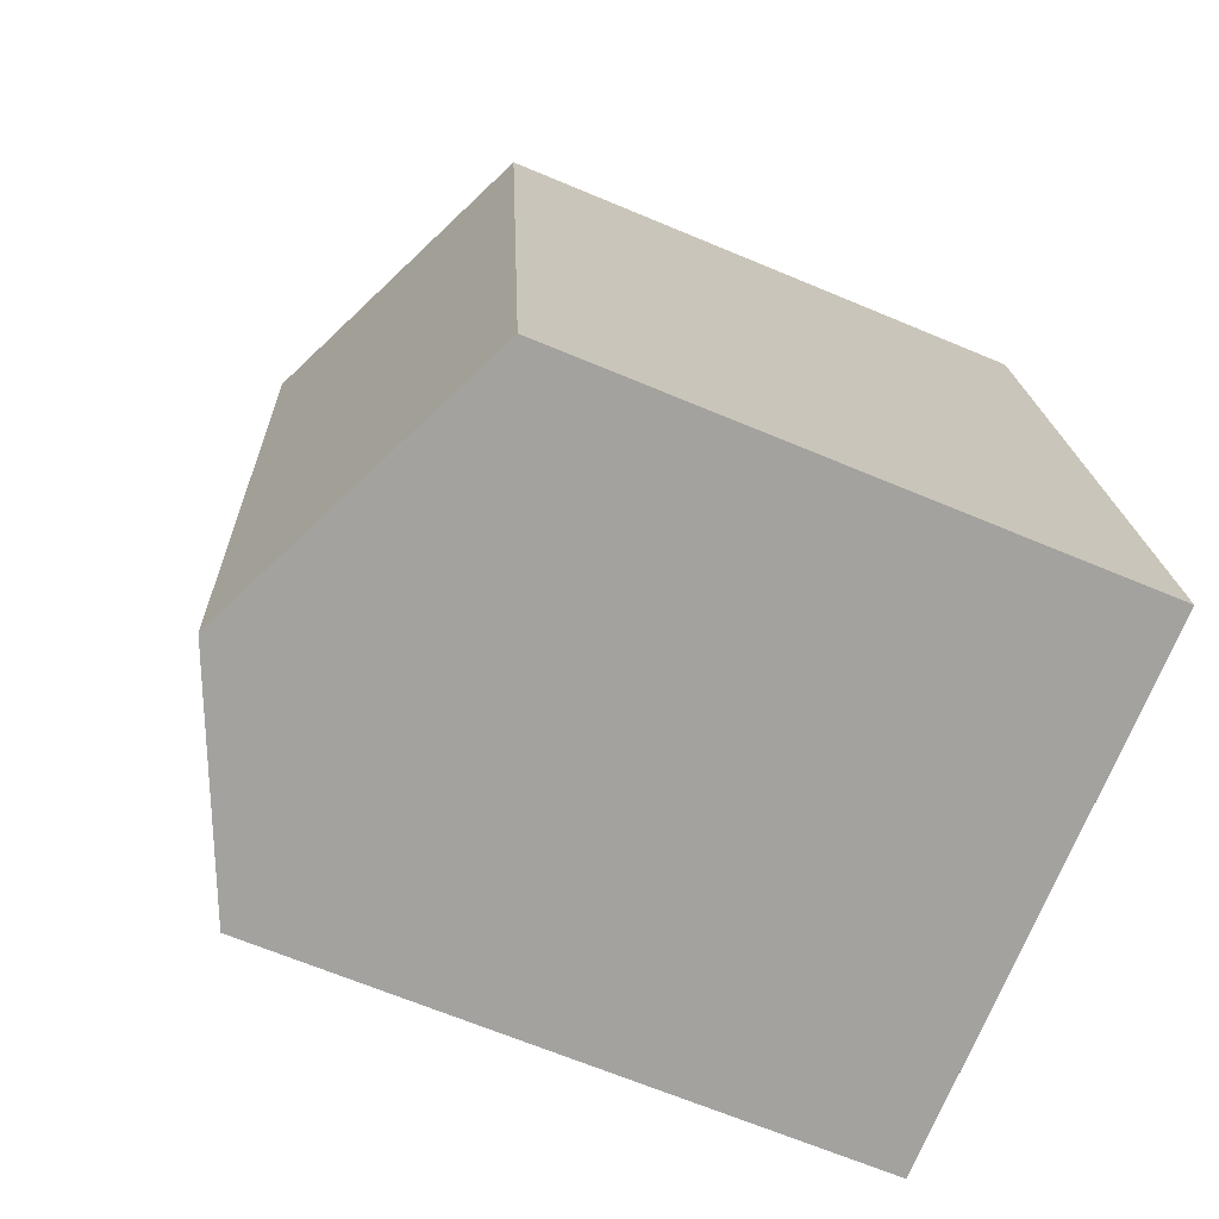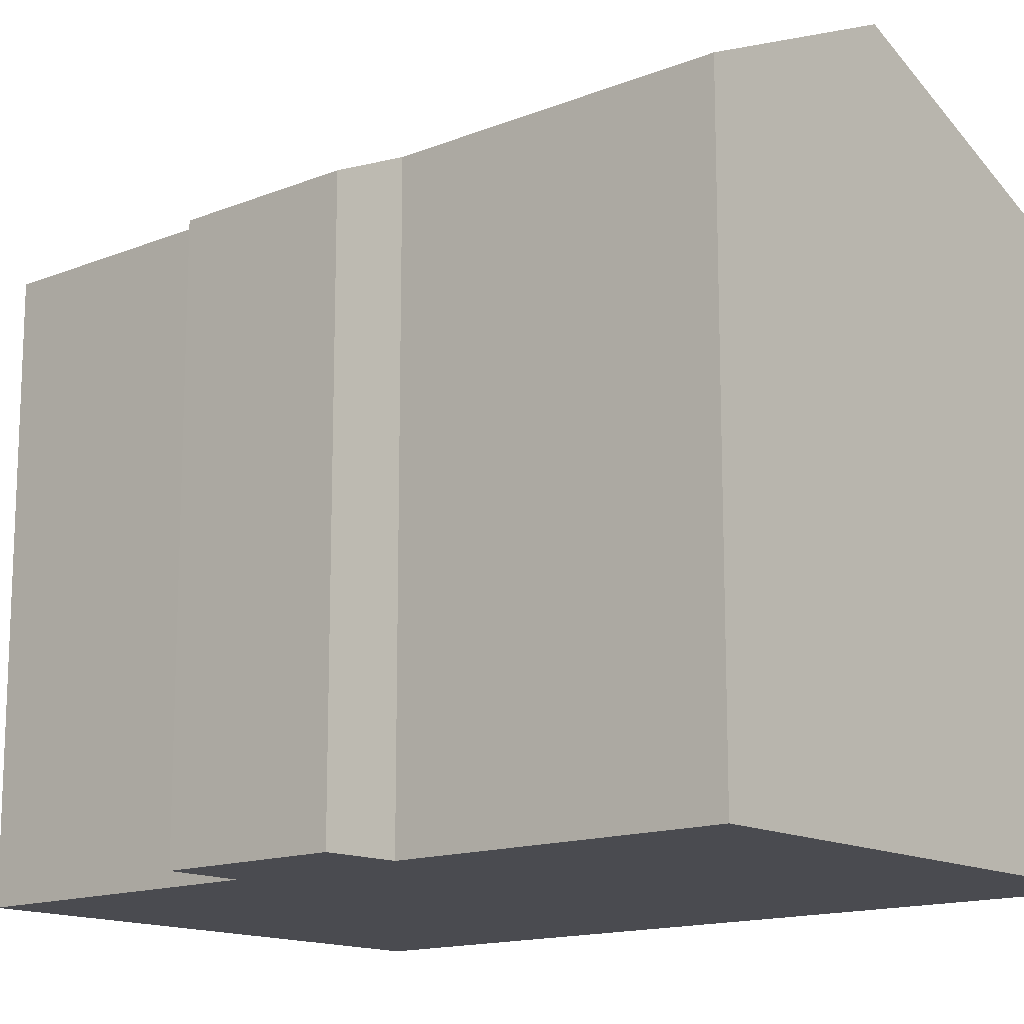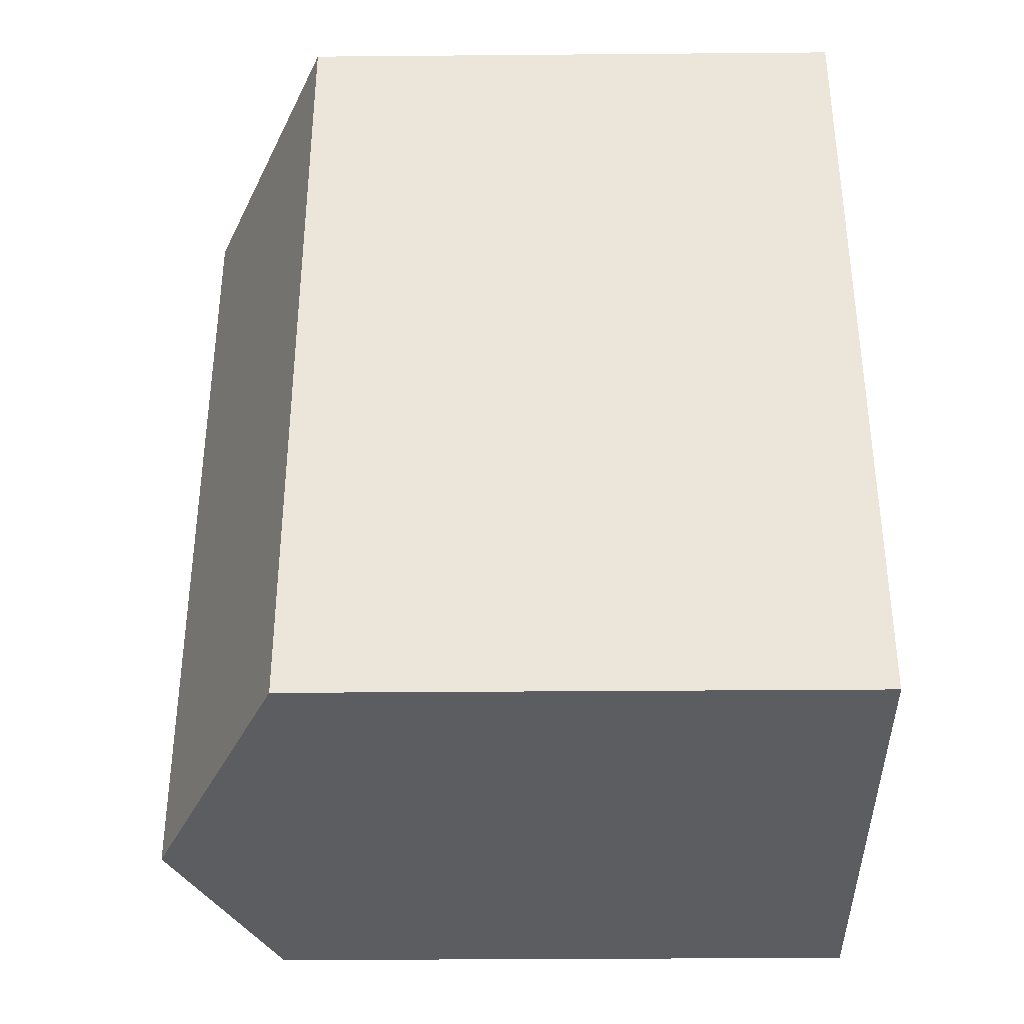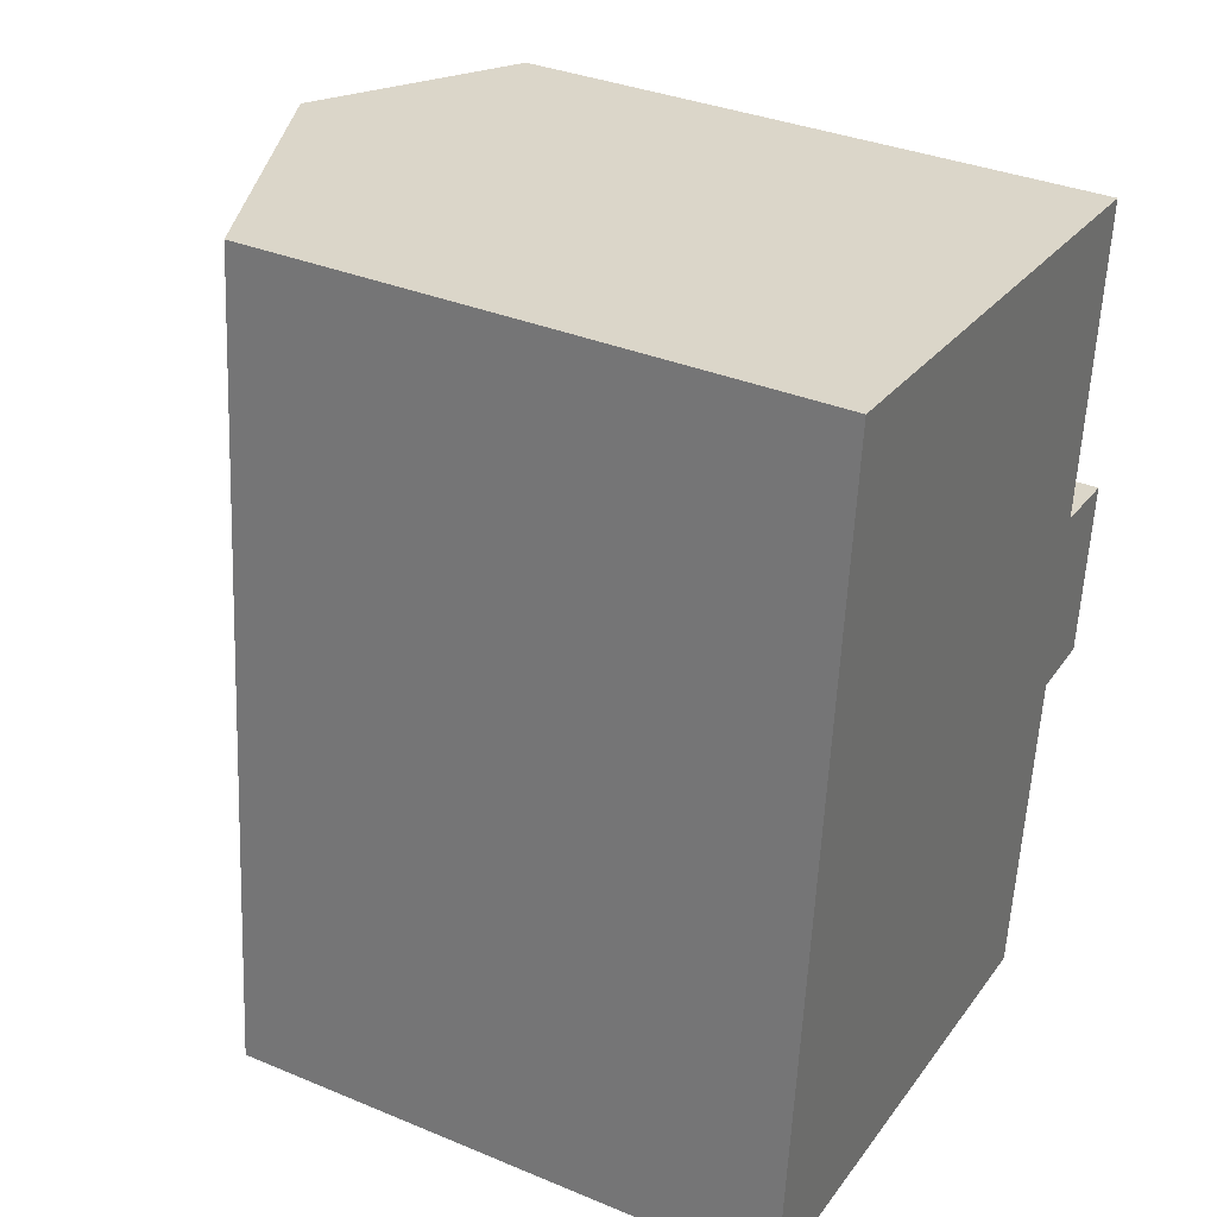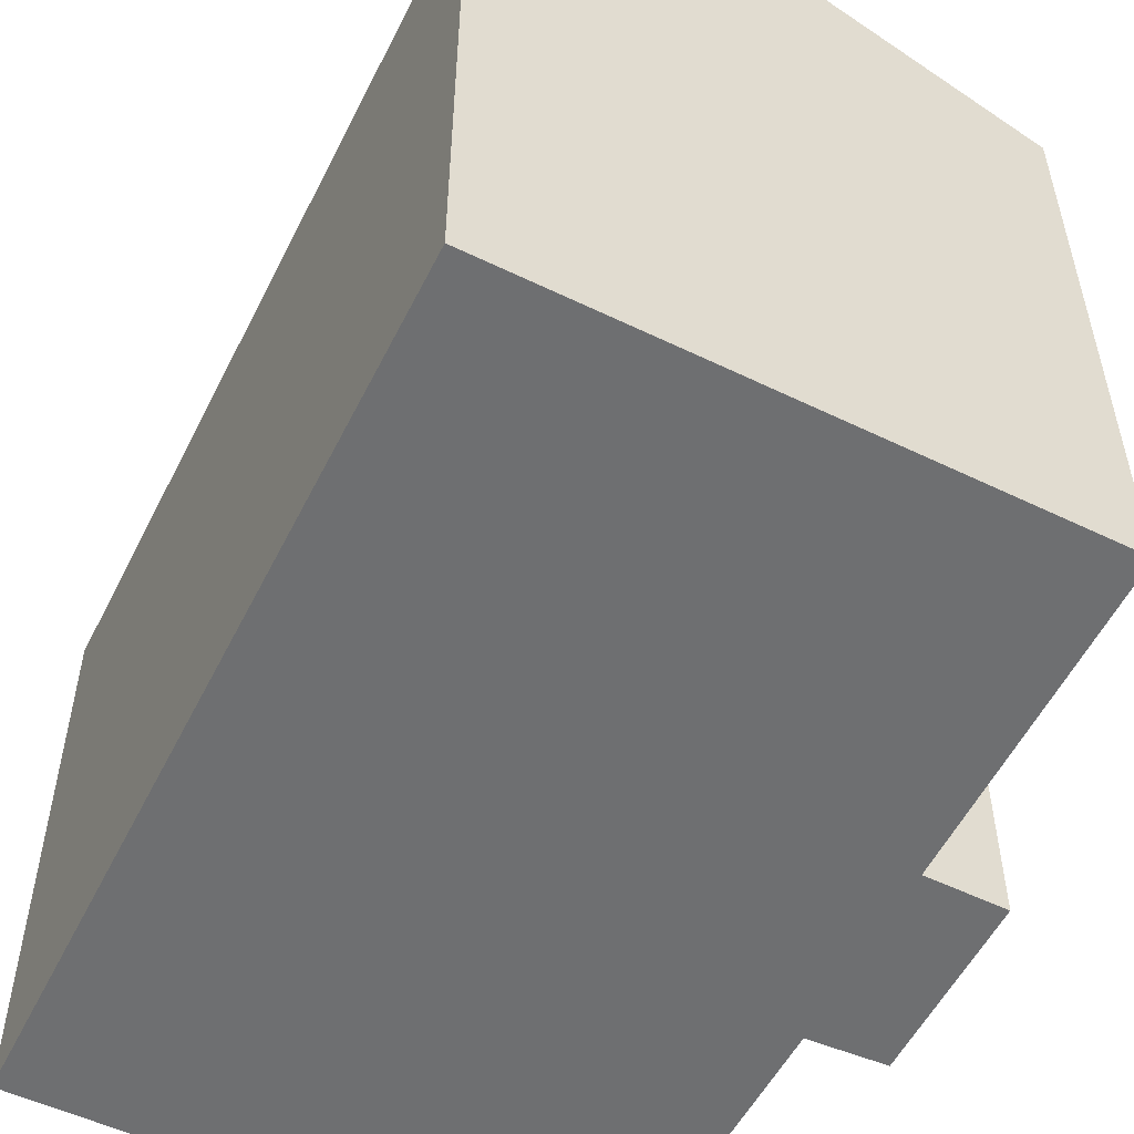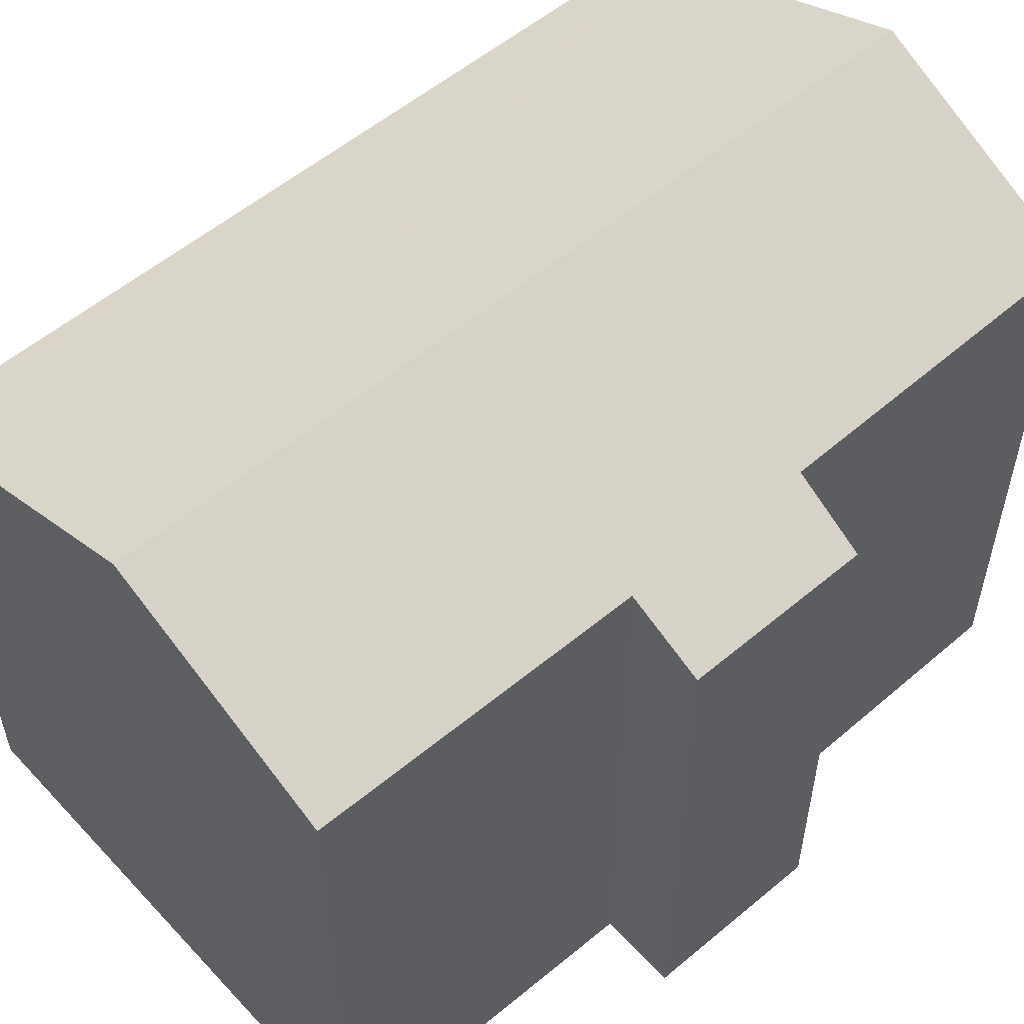
<metadata>
{"format":"obj","ext":"obj","renderer":"f3d","projection":"perspective","resolution":1024,"background":"white","views":[{"elev":-67.0,"azim":-112.8,"up":"+Z"},{"elev":-14.5,"azim":136.6,"up":"+Y"},{"elev":-31.4,"azim":-89.3,"up":"+Z"},{"elev":34.9,"azim":-61.0,"up":"+Z"},{"elev":-54.6,"azim":-20.8,"up":"+Y"},{"elev":56.2,"azim":54.4,"up":"+Y"}]}
</metadata>
<code>
v  9.749 17.71 20.13
v  13.47 15.14 -1.317
v  7.741 17.71 -0.757
v  14.39 15.08 6.87
v  16.26 14.24 6.782
v  14.79 15.1 11.49
v  16.71 14.23 11.28
v  15.52 15.11 19.49
v  2.497 15.35 -0.244
v  1.184 14.76 -0.116
v  0.303 14.37 -0.03
v  0 14.23 8.715e-16
v  0.002 14.23 0.016
v  2.497 14.45 20.94
v  2.018 14.23 21
v  13.47 8.064e-17 -1.317
v  0.303 1.837e-18 -0.03
v  0 0 0
v  7.741 4.635e-17 -0.757
v  1.184 7.103e-18 -0.116
v  2.497 1.494e-17 -0.244
v  14.39 -4.207e-16 6.87
v  16.26 -4.153e-16 6.782
v  0.002 -9.797e-19 0.016
v  2.018 -1.286e-15 21
v  2.497 -1.282e-15 20.94
v  9.749 -1.233e-15 20.13
v  15.52 -1.193e-15 19.49
v  14.79 -7.039e-16 11.49
v  16.71 -6.907e-16 11.28
g defaultobject
f 1 2 3
f 2 1 4
f 4 1 5
f 5 1 6
f 5 6 7
f 6 1 8
f 9 1 3
f 1 9 10
f 1 10 11
f 1 11 12
f 1 12 13
f 1 13 14
f 14 13 15
f 16 3 2
f 3 16 9
f 9 16 10
f 10 16 11
f 11 16 12
f 12 16 17
f 12 17 18
f 17 16 19
f 17 19 20
f 20 19 21
f 5 22 4
f 22 5 23
f 18 13 12
f 13 18 24
f 24 15 13
f 15 24 25
f 25 14 15
f 14 25 1
f 1 25 8
f 8 25 26
f 8 26 27
f 8 27 28
f 29 7 6
f 7 29 30
f 28 6 8
f 6 28 29
f 7 23 5
f 23 7 30
f 4 16 2
f 16 4 22
f 27 29 28
f 29 27 26
f 29 26 23
f 23 26 22
f 22 26 16
f 16 26 25
f 16 25 24
f 16 24 19
f 19 24 21
f 21 24 20
f 20 24 17
f 17 24 18
f 23 30 29

</code>
